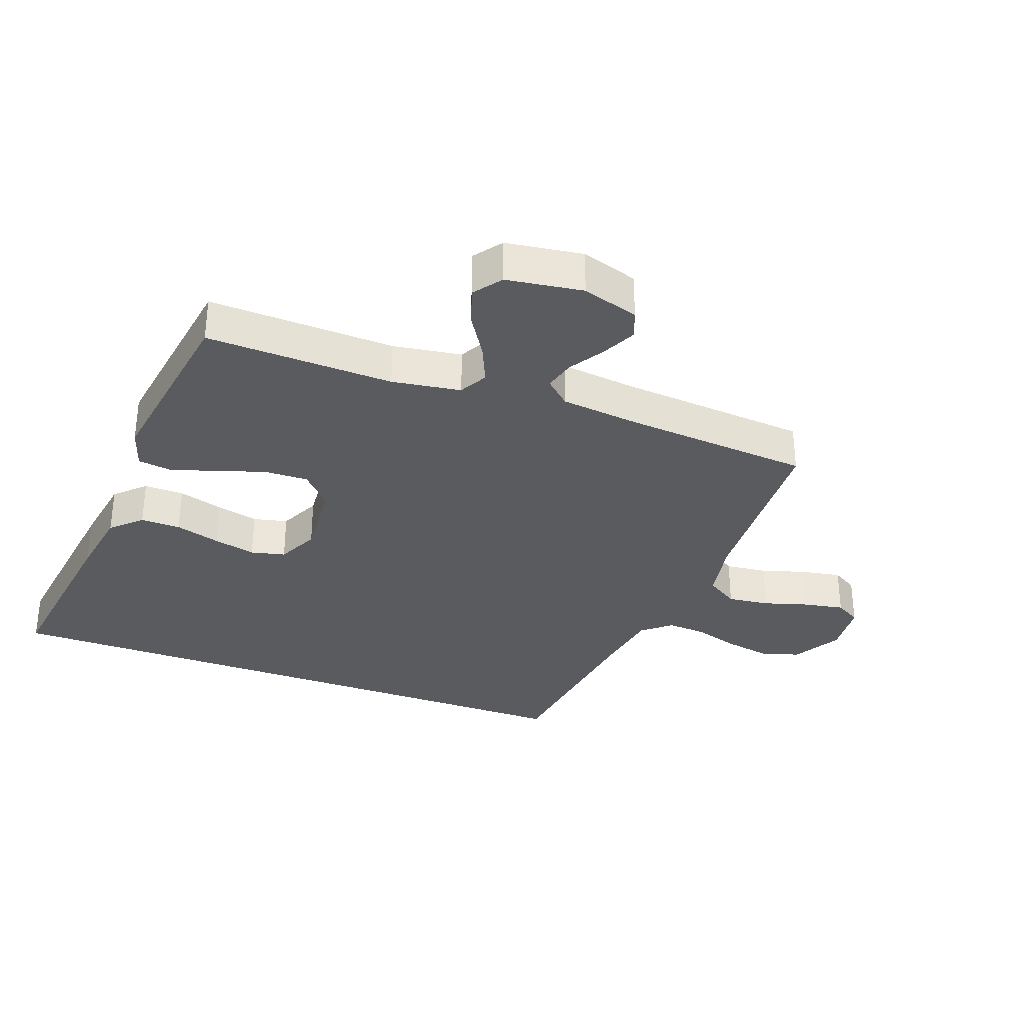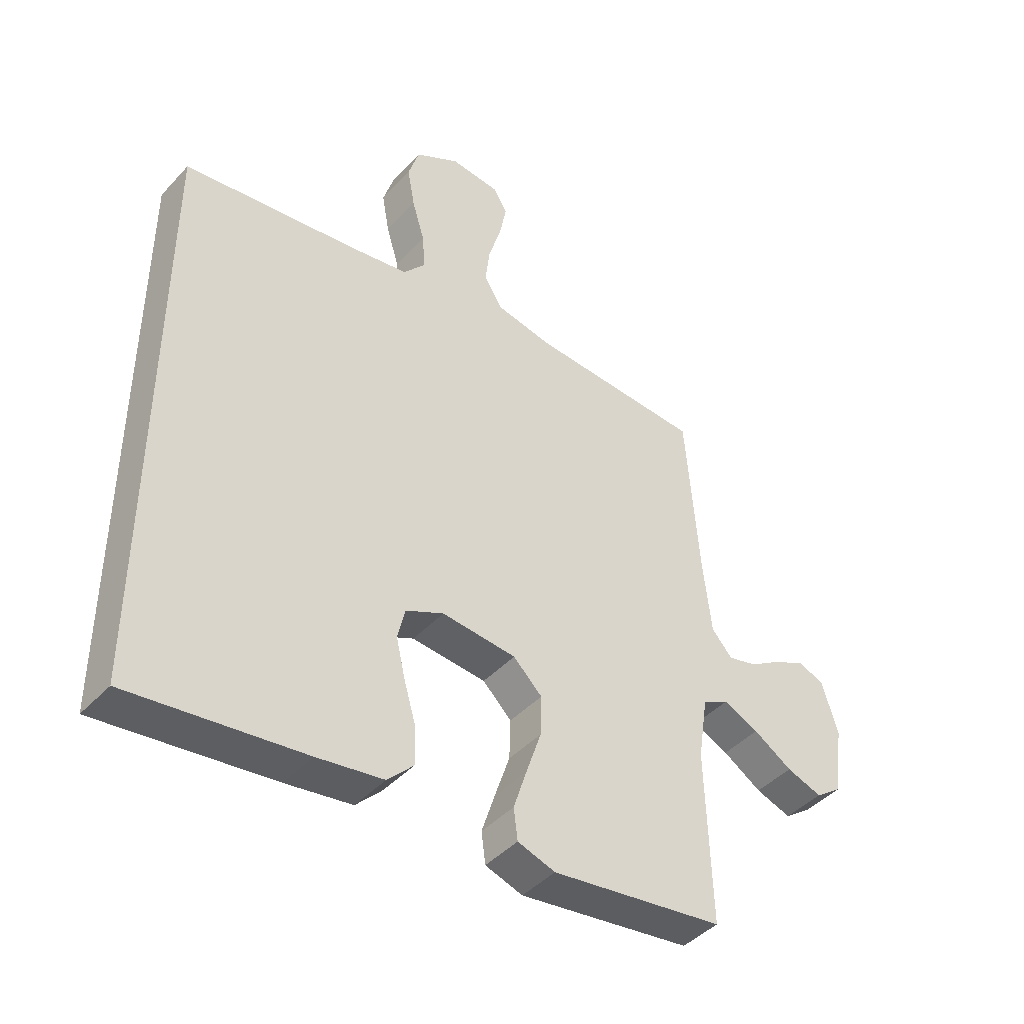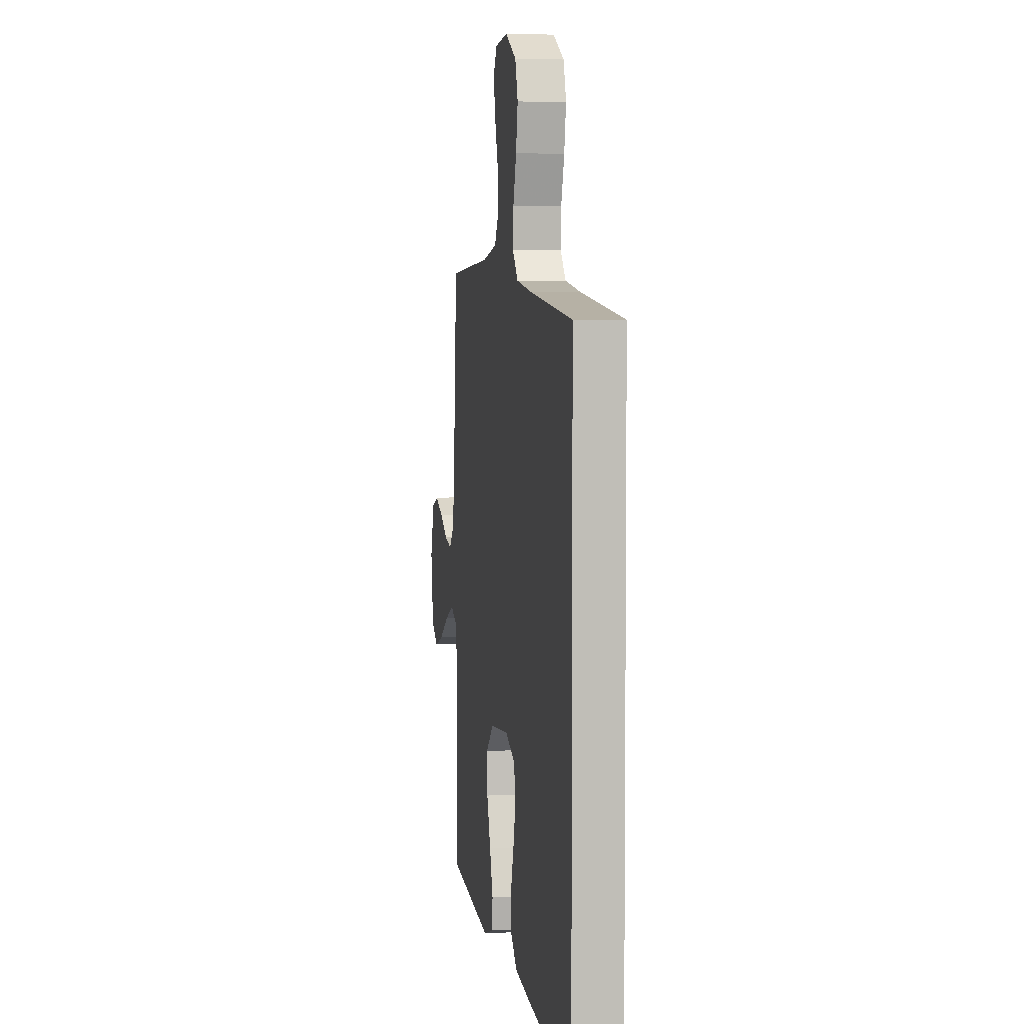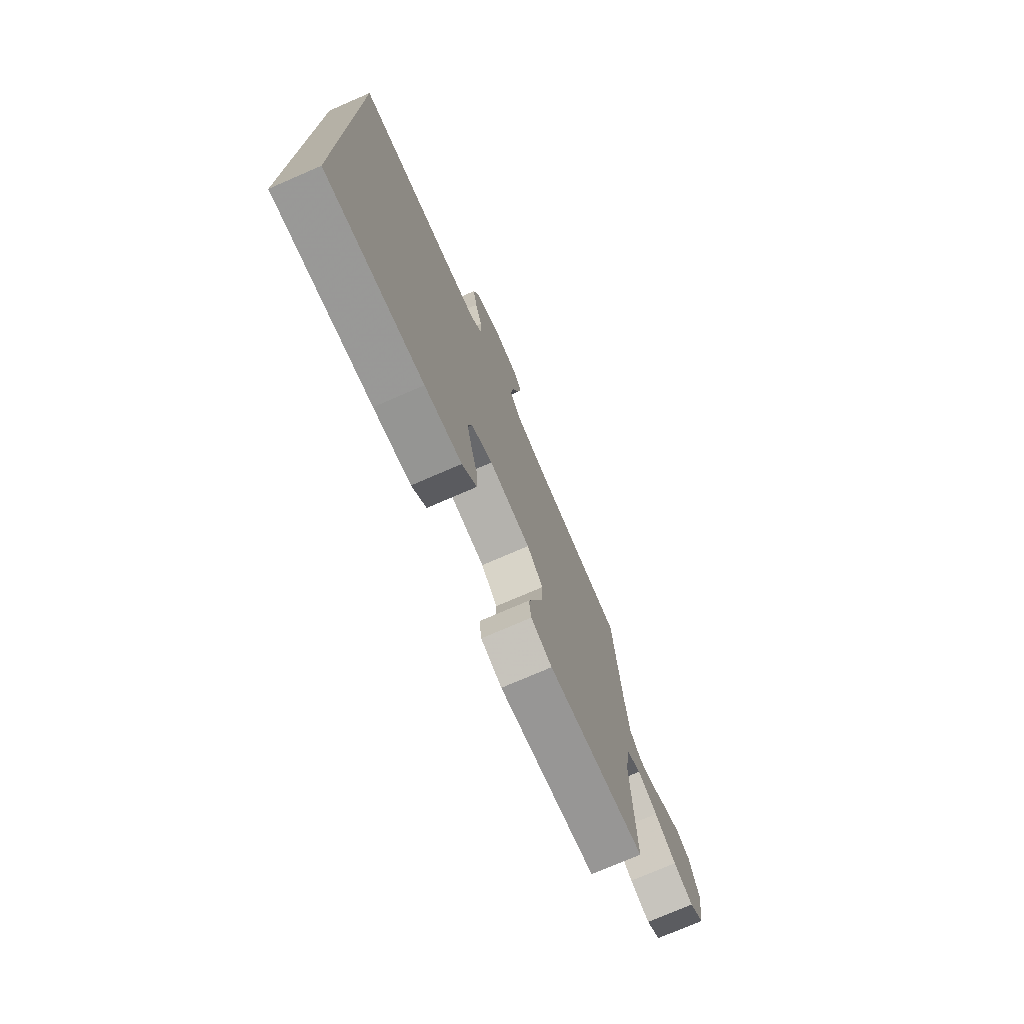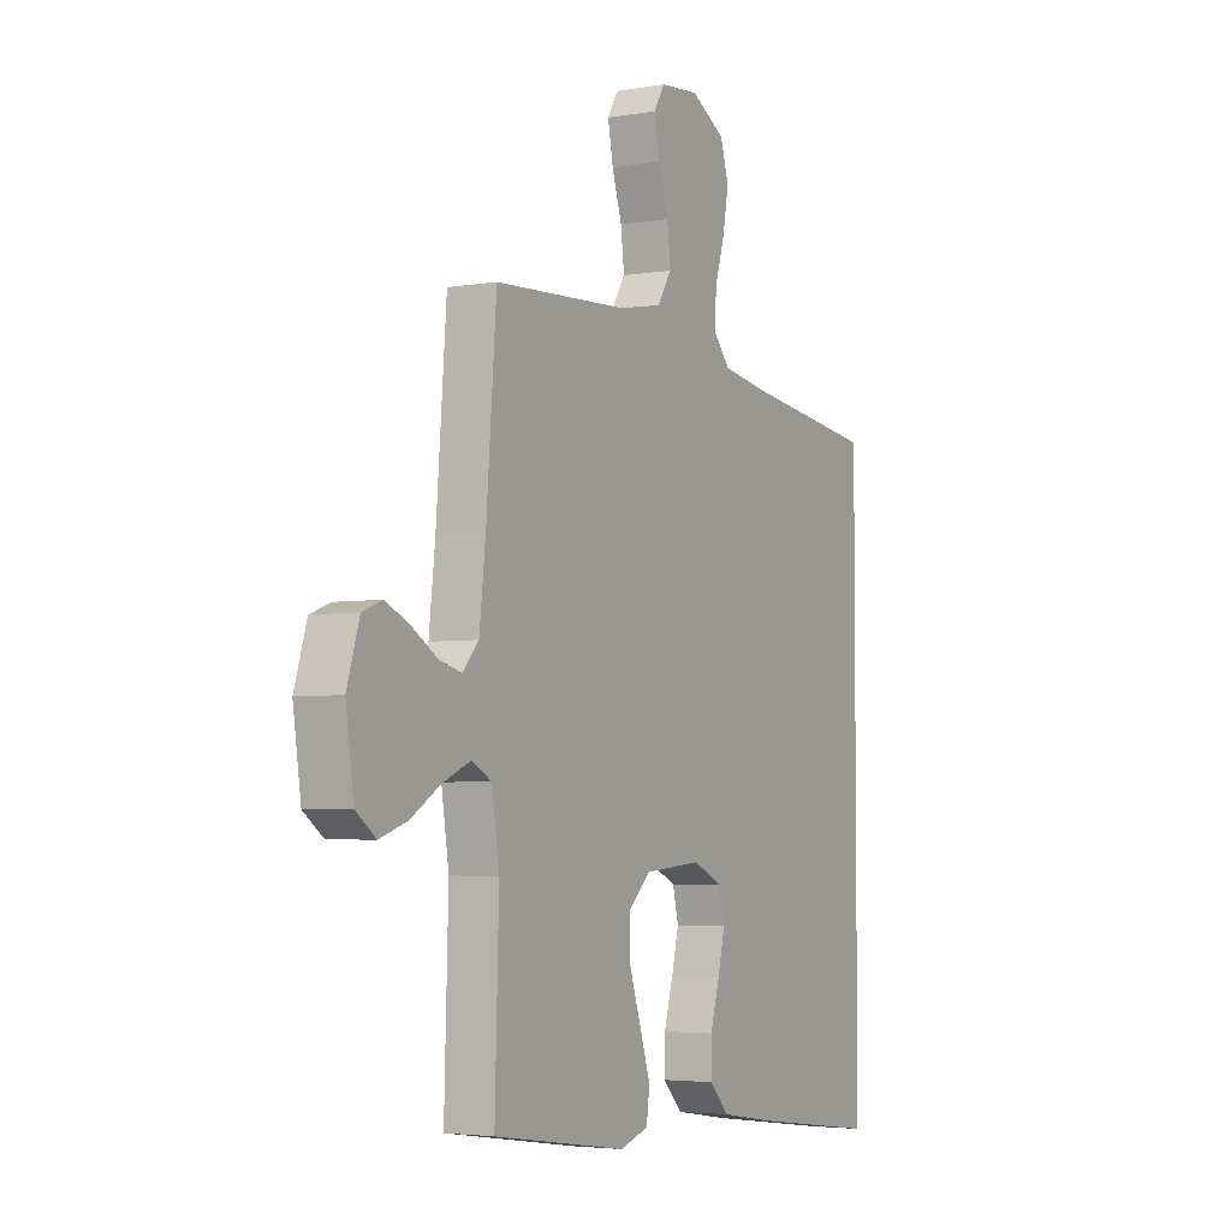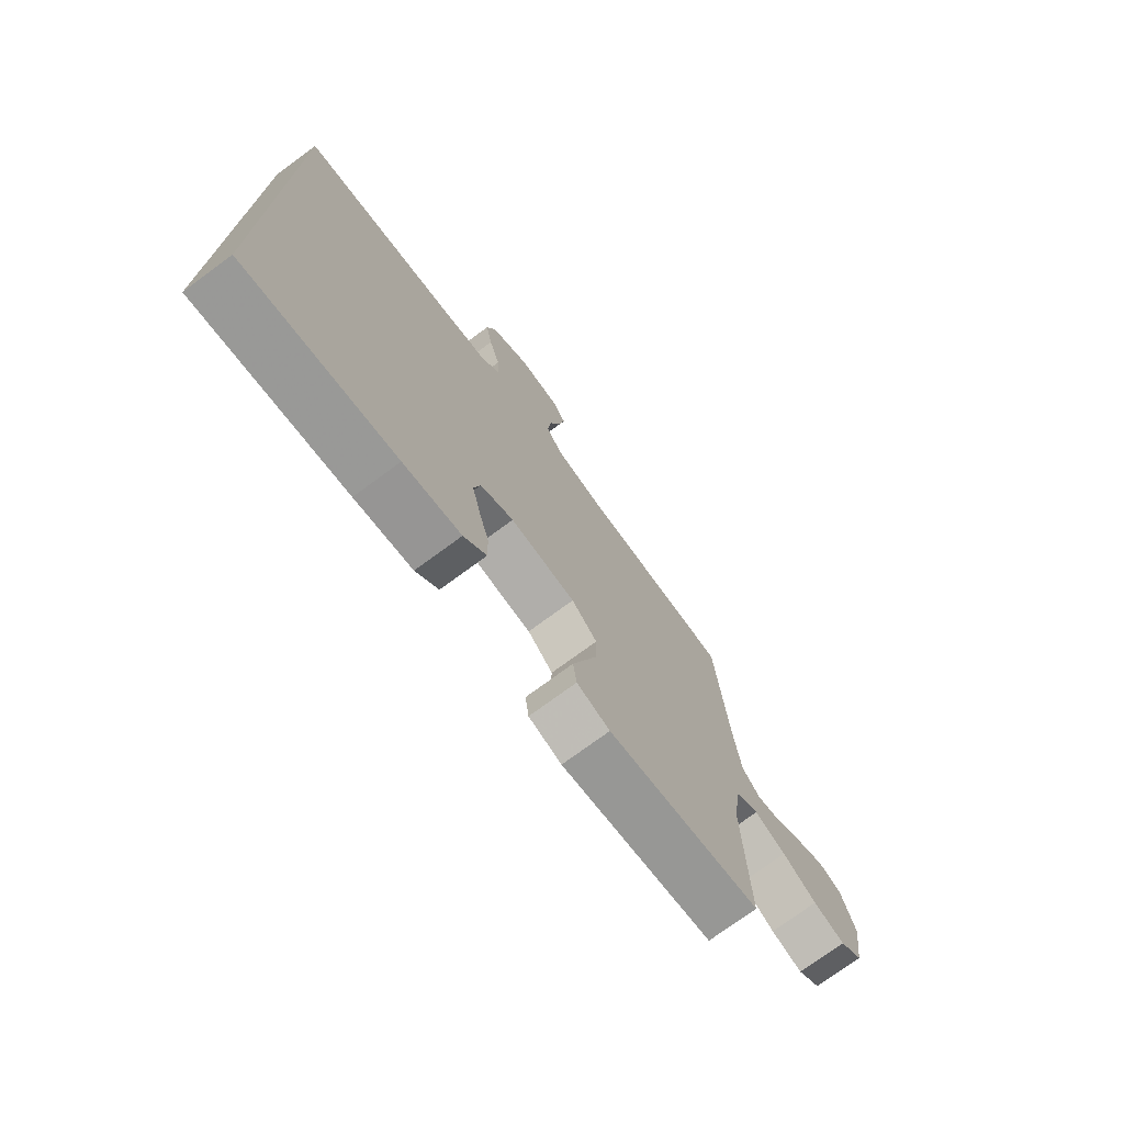
<metadata>
{"format":"obj","ext":"obj","renderer":"f3d","projection":"perspective","resolution":1024,"background":"white","views":[{"elev":-32.8,"azim":-110.4,"up":"+Y"},{"elev":-43.7,"azim":140.9,"up":"+Z"},{"elev":4.5,"azim":80.2,"up":"+Z"},{"elev":-75.3,"azim":113.4,"up":"+Z"},{"elev":-4.0,"azim":-60.5,"up":"+Z"},{"elev":-74.4,"azim":126.4,"up":"+Z"}]}
</metadata>
<code>
v -0.5 0.07 0.5
v -0.2 0.07 0.515
v -0.101 0.07 0.534
v -0.069 0.07 0.585
v -0.077 0.07 0.652
v -0.099 0.07 0.724
v -0.111 0.07 0.788
v -0.087 0.07 0.829
v 0 0.07 0.837
v 0.077 0.07 0.793
v 0.096 0.07 0.731
v 0.083 0.07 0.659
v 0.061 0.07 0.586
v 0.057 0.07 0.523
v 0.095 0.07 0.478
v 0.2 0.07 0.461
v 0.5 0.07 0.422
v 0.5 0.07 -0.583
v 0.2 0.07 -0.544
v 0.086 0.07 -0.526
v 0.041 0.07 -0.48
v 0.042 0.07 -0.416
v 0.063 0.07 -0.344
v 0.079 0.07 -0.276
v 0.066 0.07 -0.221
v 0 0.07 -0.19
v -0.129 0.07 -0.201
v -0.179 0.07 -0.249
v -0.177 0.07 -0.319
v -0.151 0.07 -0.397
v -0.128 0.07 -0.469
v -0.135 0.07 -0.523
v -0.2 0.07 -0.544
v -0.5 0.07 -0.5
v -0.491 0.07 -0.2
v -0.508 0.07 -0.09
v -0.553 0.07 -0.066
v -0.615 0.07 -0.093
v -0.682 0.07 -0.135
v -0.744 0.07 -0.156
v -0.789 0.07 -0.123
v -0.807 0.07 0
v -0.779 0.07 0.091
v -0.734 0.07 0.108
v -0.679 0.07 0.082
v -0.623 0.07 0.047
v -0.573 0.07 0.034
v -0.537 0.07 0.074
v -0.523 0.07 0.2
v -0.5 0 0.5
v -0.2 0 0.515
v -0.101 0 0.534
v -0.069 0 0.585
v -0.077 0 0.652
v -0.099 0 0.724
v -0.111 0 0.788
v -0.087 0 0.829
v 0 0 0.837
v 0.077 0 0.793
v 0.096 0 0.731
v 0.083 0 0.659
v 0.061 0 0.586
v 0.057 0 0.523
v 0.095 0 0.478
v 0.2 0 0.461
v 0.5 0 0.422
v 0.5 0 -0.583
v 0.2 0 -0.544
v 0.086 0 -0.526
v 0.041 0 -0.48
v 0.042 0 -0.416
v 0.063 0 -0.344
v 0.079 0 -0.276
v 0.066 0 -0.221
v 0 0 -0.19
v -0.129 0 -0.201
v -0.179 0 -0.249
v -0.177 0 -0.319
v -0.151 0 -0.397
v -0.128 0 -0.469
v -0.135 0 -0.523
v -0.2 0 -0.544
v -0.5 0 -0.5
v -0.491 0 -0.2
v -0.508 0 -0.09
v -0.553 0 -0.066
v -0.615 0 -0.093
v -0.682 0 -0.135
v -0.744 0 -0.156
v -0.789 0 -0.123
v -0.807 0 0
v -0.779 0 0.091
v -0.734 0 0.108
v -0.679 0 0.082
v -0.623 0 0.047
v -0.573 0 0.034
v -0.537 0 0.074
v -0.523 0 0.2
f 44 45 46
f 43 44 46
f 42 43 46
f 41 42 46
f 40 41 46
f 39 40 46
f 38 39 46
f 37 38 46 47
f 36 37 47 48
f 33 34 35
f 32 33 35
f 31 32 35
f 30 31 35
f 29 30 35
f 28 29 35 36
f 36 48 49
f 28 36 49
f 27 28 49
f 21 22 23
f 20 21 23
f 19 20 23
f 18 19 23
f 17 18 23
f 17 23 24
f 16 17 24 25
f 11 12 13
f 10 11 13
f 9 10 13
f 8 9 13
f 7 8 13
f 6 7 13
f 5 6 13
f 4 5 13 14
f 3 4 14 15
f 49 1 2
f 27 49 2
f 26 27 2
f 25 26 2
f 16 25 2
f 15 16 2
f 2 3 15
f 95 94 93
f 95 93 92
f 95 92 91
f 95 91 90
f 95 90 89
f 95 89 88
f 95 88 87
f 96 95 87 86
f 97 96 86 85
f 84 83 82
f 84 82 81
f 84 81 80
f 84 80 79
f 84 79 78
f 85 84 78 77
f 98 97 85
f 98 85 77
f 98 77 76
f 72 71 70
f 72 70 69
f 72 69 68
f 72 68 67
f 72 67 66
f 73 72 66
f 74 73 66 65
f 62 61 60
f 62 60 59
f 62 59 58
f 62 58 57
f 62 57 56
f 62 56 55
f 62 55 54
f 63 62 54 53
f 64 63 53 52
f 51 50 98
f 51 98 76
f 51 76 75
f 51 75 74
f 51 74 65
f 51 65 64
f 64 52 51
f 1 50 51 2
f 2 51 52 3
f 3 52 53 4
f 4 53 54 5
f 5 54 55 6
f 6 55 56 7
f 7 56 57 8
f 8 57 58 9
f 9 58 59 10
f 10 59 60 11
f 11 60 61 12
f 12 61 62 13
f 13 62 63 14
f 14 63 64 15
f 15 64 65 16
f 16 65 66 17
f 17 66 67 18
f 18 67 68 19
f 19 68 69 20
f 20 69 70 21
f 21 70 71 22
f 22 71 72 23
f 23 72 73 24
f 24 73 74 25
f 25 74 75 26
f 26 75 76 27
f 27 76 77 28
f 28 77 78 29
f 29 78 79 30
f 30 79 80 31
f 31 80 81 32
f 32 81 82 33
f 33 82 83 34
f 34 83 84 35
f 35 84 85 36
f 36 85 86 37
f 37 86 87 38
f 38 87 88 39
f 39 88 89 40
f 40 89 90 41
f 41 90 91 42
f 42 91 92 43
f 43 92 93 44
f 44 93 94 45
f 45 94 95 46
f 46 95 96 47
f 47 96 97 48
f 48 97 98 49
f 49 98 50 1

</code>
